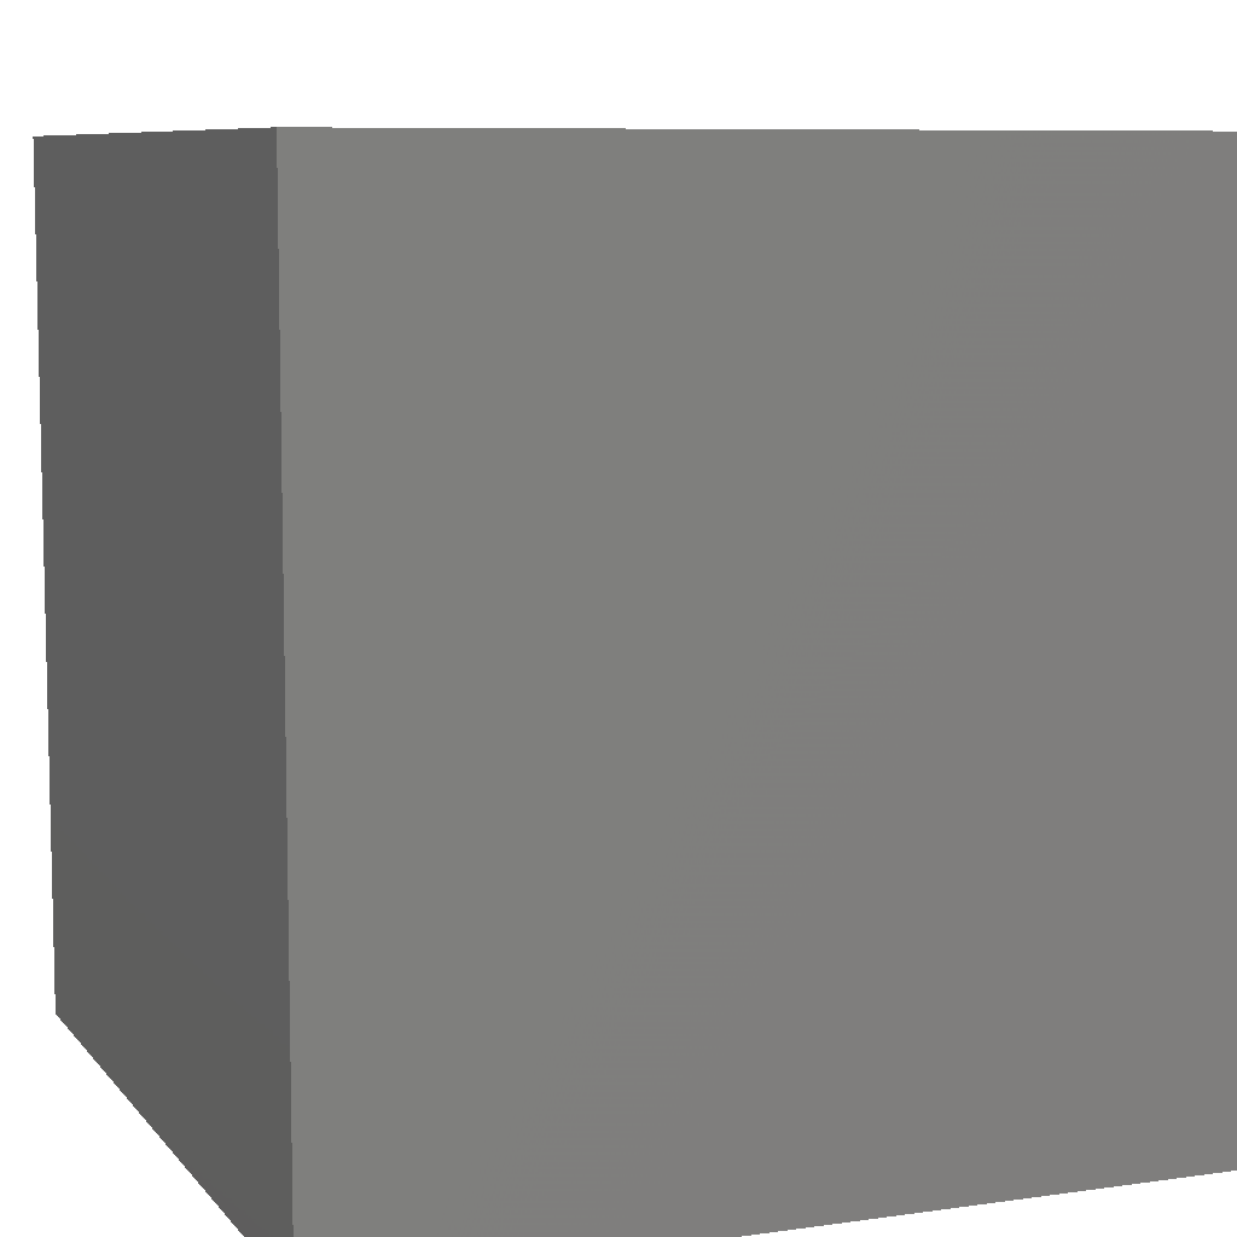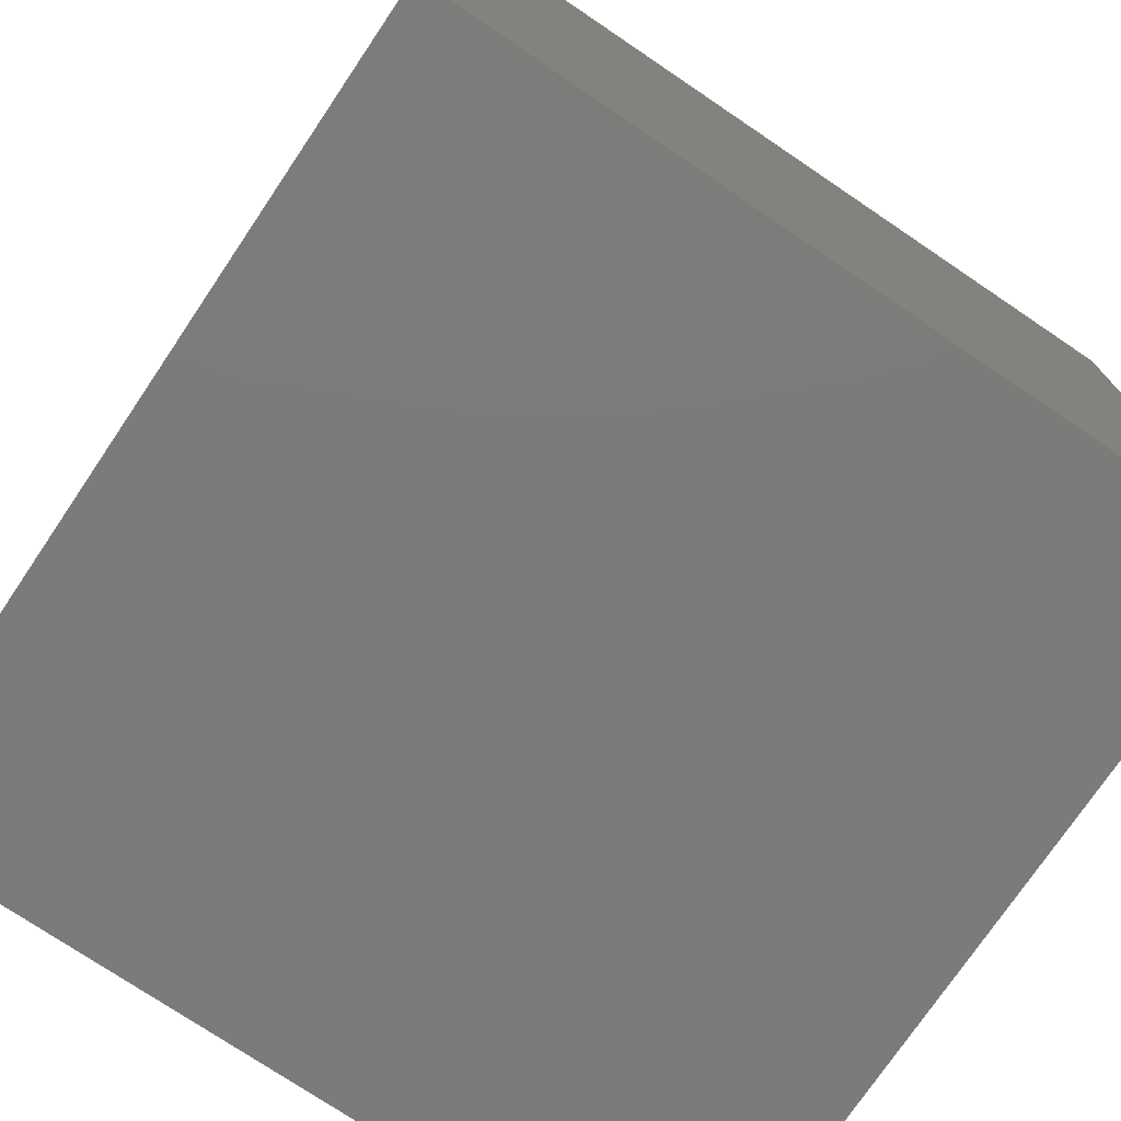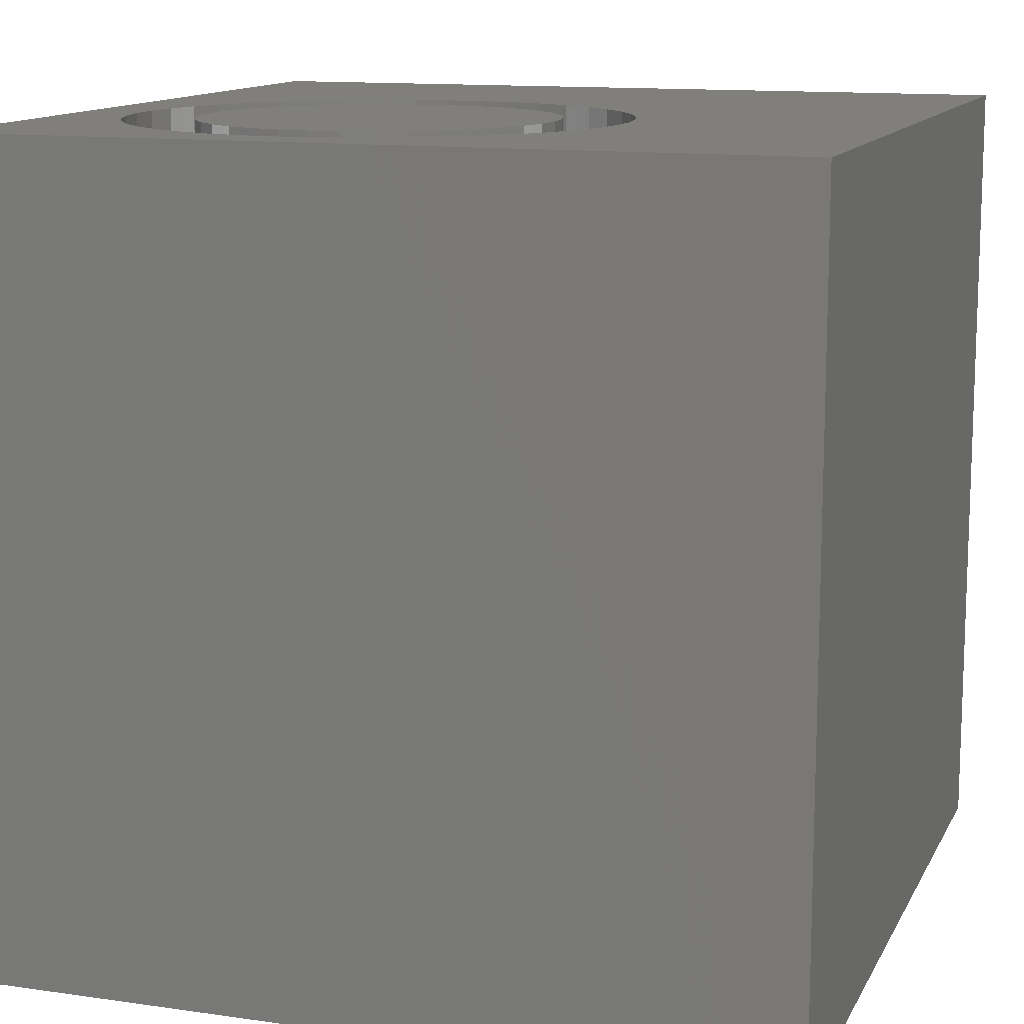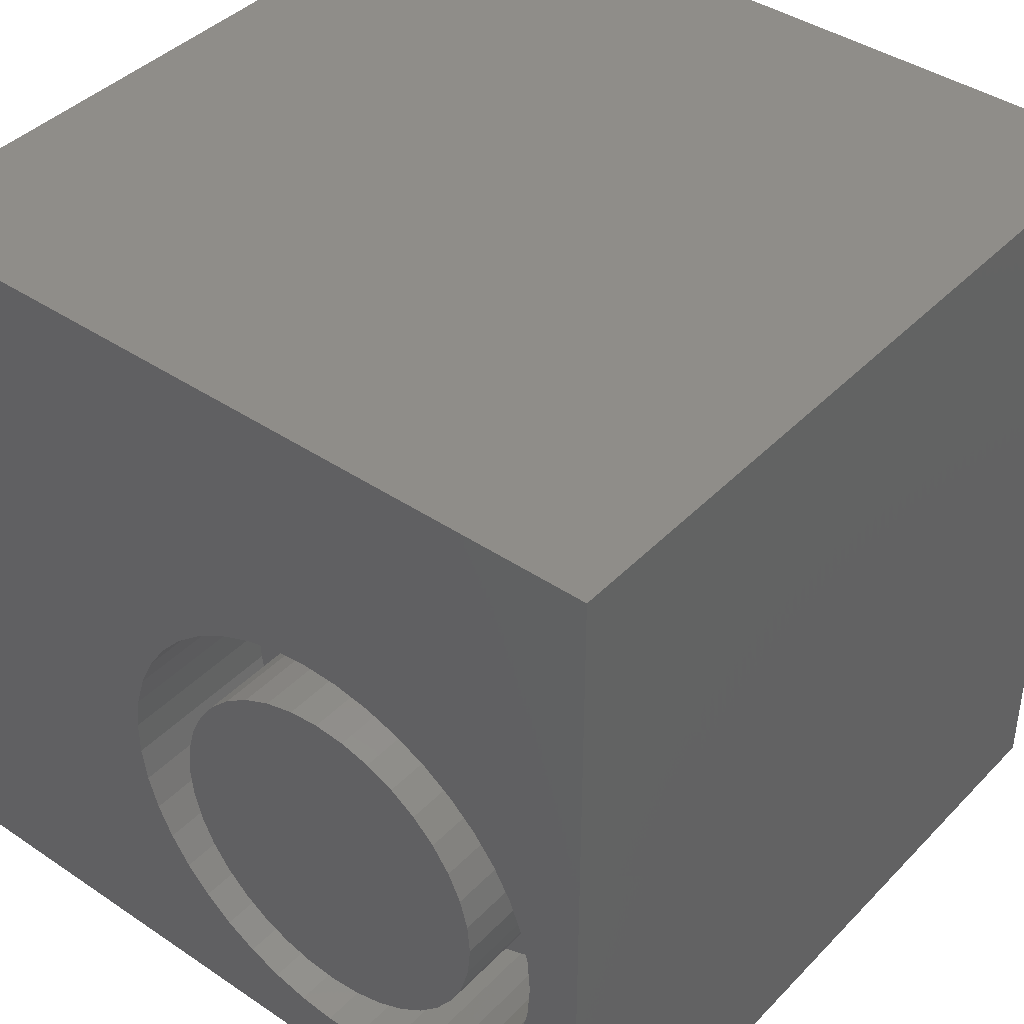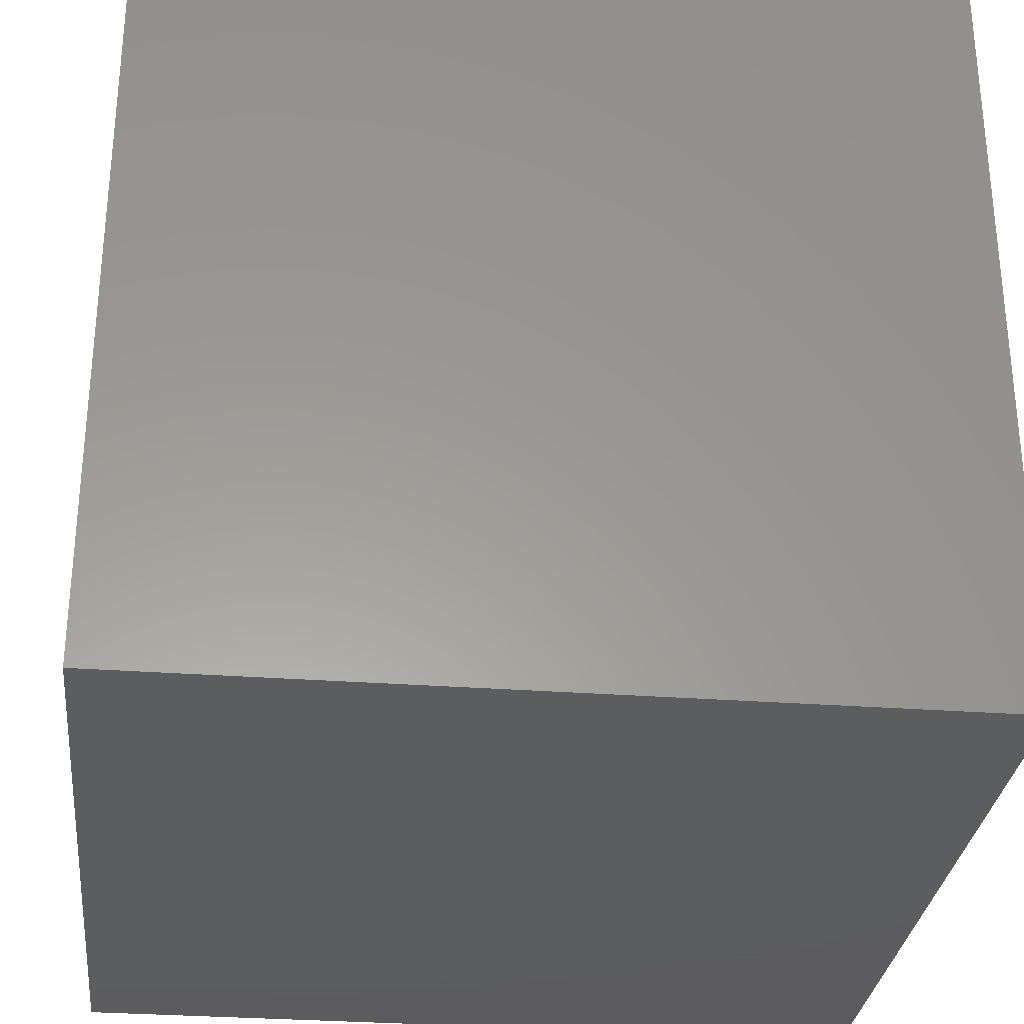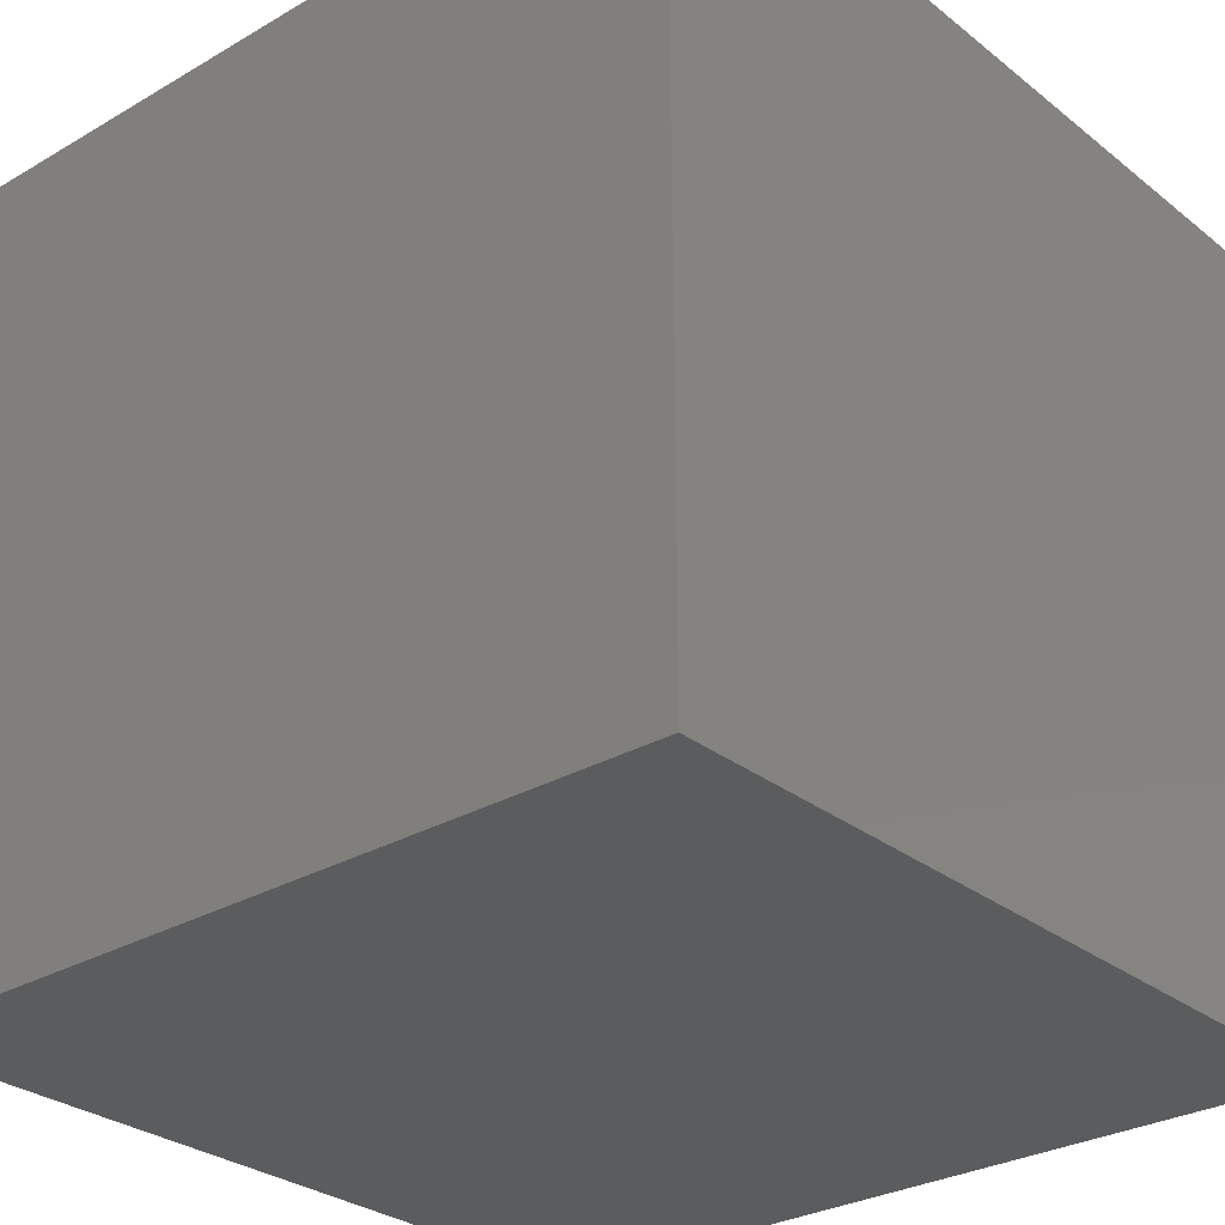
<metadata>
{"format":"stl","ext":"stl","renderer":"f3d","projection":"perspective","resolution":1024,"background":"white","views":[{"elev":8.1,"azim":-111.6,"up":"+Z"},{"elev":-74.9,"azim":146.0,"up":"+Y"},{"elev":12.6,"azim":108.5,"up":"+Z"},{"elev":41.1,"azim":39.3,"up":"+Y"},{"elev":-30.3,"azim":-96.2,"up":"+Z"},{"elev":-29.1,"azim":-49.2,"up":"+Z"}]}
</metadata>
<code>
# stl→obj: 166 verts, 328 faces
v 0 10 10
v 0 10 0
v 0 0 10
v 0 0 0
v 10 0 10
v 9.217 2.896 10
v 9.058 2.48 10
v 8.84 2.092 10
v 8.568 1.739 10
v 8.248 1.43 10
v 7.886 1.171 10
v 7.49 0.9678 10
v 7.068 0.8241 10
v 6.631 0.7432 10
v 6.186 0.7269 10
v 7.886 6.377 10
v 8.248 6.118 10
v 10 10 10
v 8.568 5.809 10
v 5.743 0.7756 10
v 5.313 0.8882 10
v 4.903 1.062 10
v 3.449 4.863 10
v 3.638 5.266 10
v 3.884 5.638 10
v 8.84 5.457 10
v 9.058 5.068 10
v 9.217 4.653 10
v 4.523 1.294 10
v 4.181 1.579 10
v 3.884 1.911 10
v 4.181 5.969 10
v 4.523 6.254 10
v 4.903 6.486 10
v 5.313 6.66 10
v 5.743 6.773 10
v 6.186 6.821 10
v 6.631 6.805 10
v 7.068 6.724 10
v 7.49 6.58 10
v 9.314 4.218 10
v 9.346 3.774 10
v 9.314 3.33 10
v 3.638 2.282 10
v 3.449 2.685 10
v 3.321 3.111 10
v 3.256 3.552 10
v 3.256 3.997 10
v 3.321 4.437 10
v 10 10 0
v 10 0 0
v 9.314 3.33 7.867
v 9.346 3.774 7.867
v 9.314 4.218 7.867
v 9.217 4.653 7.867
v 9.058 5.068 7.867
v 8.84 5.457 7.867
v 8.568 5.809 7.867
v 8.248 6.118 7.867
v 7.886 6.377 7.867
v 7.49 6.58 7.867
v 7.068 6.724 7.867
v 6.631 6.805 7.867
v 6.186 6.821 7.867
v 5.743 6.773 7.867
v 5.313 6.66 7.867
v 4.903 6.486 7.867
v 4.523 6.254 7.867
v 4.181 5.969 7.867
v 3.884 5.638 7.867
v 3.638 5.266 7.867
v 3.449 4.863 7.867
v 3.321 4.437 7.867
v 3.256 3.997 7.867
v 3.256 3.552 7.867
v 3.321 3.111 7.867
v 3.449 2.685 7.867
v 3.638 2.282 7.867
v 3.884 1.911 7.867
v 4.181 1.579 7.867
v 4.523 1.294 7.867
v 4.903 1.062 7.867
v 5.313 0.8882 7.867
v 5.743 0.7756 7.867
v 6.186 0.7269 7.867
v 6.631 0.7432 7.867
v 7.068 0.8241 7.867
v 7.49 0.9678 7.867
v 7.886 1.171 7.867
v 8.248 1.43 7.867
v 8.568 1.739 7.867
v 8.84 2.092 7.867
v 9.058 2.48 7.867
v 9.217 2.896 7.867
v 8.191 2.681 7.867
v 8.352 3.026 7.867
v 8.451 3.394 7.867
v 8.484 3.774 7.867
v 8.451 4.154 7.867
v 8.352 4.522 7.867
v 8.191 4.867 7.867
v 7.972 5.18 7.867
v 7.703 5.449 7.867
v 7.39 5.668 7.867
v 7.045 5.829 7.867
v 6.677 1.621 7.867
v 7.045 1.719 7.867
v 7.39 1.88 7.867
v 7.703 2.099 7.867
v 7.972 2.369 7.867
v 4.892 2.099 7.867
v 5.204 1.88 7.867
v 5.549 1.719 7.867
v 5.917 1.621 7.867
v 6.297 1.587 7.867
v 4.144 4.154 7.867
v 4.11 3.774 7.867
v 4.144 3.394 7.867
v 4.242 3.026 7.867
v 4.403 2.681 7.867
v 4.622 2.369 7.867
v 5.204 5.668 7.867
v 4.892 5.449 7.867
v 4.622 5.18 7.867
v 4.403 4.867 7.867
v 4.242 4.522 7.867
v 6.677 5.928 7.867
v 6.297 5.961 7.867
v 5.917 5.928 7.867
v 5.549 5.829 7.867
v 8.484 3.774 10
v 8.451 3.394 10
v 8.352 3.026 10
v 8.191 2.681 10
v 7.972 2.369 10
v 7.703 2.099 10
v 7.39 1.88 10
v 7.045 1.719 10
v 6.677 1.621 10
v 6.297 1.587 10
v 5.917 1.621 10
v 5.549 1.719 10
v 5.204 1.88 10
v 4.892 2.099 10
v 4.622 2.369 10
v 4.403 2.681 10
v 4.242 3.026 10
v 4.144 3.394 10
v 4.11 3.774 10
v 4.144 4.154 10
v 4.242 4.522 10
v 4.403 4.867 10
v 4.622 5.18 10
v 4.892 5.449 10
v 5.204 5.668 10
v 5.549 5.829 10
v 5.917 5.928 10
v 6.297 5.961 10
v 6.677 5.928 10
v 7.045 5.829 10
v 7.39 5.668 10
v 7.703 5.449 10
v 7.972 5.18 10
v 8.191 4.867 10
v 8.352 4.522 10
v 8.451 4.154 10
f 1 2 3
f 3 2 4
f 5 6 7
f 7 8 5
f 5 8 9
f 5 9 10
f 10 11 5
f 5 11 12
f 5 12 13
f 13 14 5
f 5 14 15
f 5 15 3
f 16 17 18
f 18 17 19
f 15 20 3
f 3 20 21
f 3 21 22
f 23 24 1
f 1 24 25
f 19 26 18
f 18 26 27
f 18 27 28
f 22 29 3
f 3 29 30
f 3 30 31
f 25 32 1
f 1 32 33
f 1 33 34
f 34 35 1
f 1 35 36
f 1 36 18
f 18 36 37
f 18 37 38
f 38 39 18
f 18 39 40
f 18 40 16
f 28 41 18
f 18 41 42
f 18 42 5
f 5 42 43
f 5 43 6
f 31 44 3
f 3 44 45
f 3 45 46
f 46 47 3
f 3 47 48
f 3 48 1
f 1 48 49
f 1 49 23
f 50 18 51
f 51 18 5
f 2 50 4
f 4 50 51
f 18 50 1
f 1 50 2
f 51 5 4
f 4 5 3
f 52 42 53
f 53 42 41
f 53 41 54
f 54 41 28
f 54 28 55
f 55 28 27
f 55 27 56
f 56 27 26
f 56 26 57
f 57 26 19
f 57 19 58
f 58 19 17
f 58 17 59
f 59 17 16
f 59 16 60
f 60 16 40
f 60 40 61
f 61 40 39
f 61 39 62
f 62 39 38
f 62 38 63
f 63 38 37
f 63 37 64
f 64 37 36
f 64 36 65
f 65 36 35
f 65 35 66
f 66 35 34
f 66 34 67
f 67 34 33
f 67 33 68
f 68 33 32
f 68 32 69
f 69 32 25
f 69 25 70
f 70 25 24
f 70 24 71
f 71 24 23
f 71 23 72
f 72 23 49
f 72 49 73
f 73 49 48
f 73 48 74
f 74 48 47
f 74 47 75
f 75 47 46
f 75 46 76
f 76 46 45
f 76 45 77
f 77 45 44
f 77 44 78
f 78 44 31
f 78 31 79
f 79 31 30
f 79 30 80
f 80 30 29
f 80 29 81
f 81 29 22
f 81 22 82
f 82 22 21
f 82 21 83
f 83 21 20
f 83 20 84
f 84 20 15
f 84 15 85
f 85 15 14
f 85 14 86
f 86 14 13
f 86 13 87
f 87 13 12
f 87 12 88
f 88 12 11
f 88 11 89
f 89 11 10
f 89 10 90
f 90 10 9
f 90 9 91
f 91 9 8
f 91 8 92
f 92 8 7
f 92 7 93
f 93 7 6
f 93 6 94
f 94 6 43
f 94 43 52
f 52 43 42
f 95 93 96
f 96 93 94
f 96 94 97
f 97 94 52
f 97 52 98
f 98 52 53
f 98 53 99
f 99 53 54
f 99 54 100
f 54 55 100
f 100 55 56
f 100 56 101
f 101 56 57
f 101 57 102
f 102 57 58
f 102 58 103
f 103 58 59
f 103 59 104
f 104 59 60
f 104 60 105
f 106 87 107
f 107 87 88
f 107 88 108
f 108 88 89
f 108 89 109
f 109 89 90
f 109 90 110
f 110 90 91
f 110 91 95
f 95 91 92
f 95 92 93
f 111 81 112
f 112 81 82
f 112 82 113
f 113 82 83
f 113 83 114
f 114 83 84
f 114 84 115
f 115 84 85
f 115 85 106
f 106 85 86
f 106 86 87
f 116 74 117
f 117 74 75
f 117 75 118
f 118 75 76
f 118 76 119
f 119 76 77
f 119 77 120
f 120 77 78
f 120 78 121
f 121 78 79
f 121 79 111
f 111 79 80
f 111 80 81
f 122 68 123
f 123 68 69
f 123 69 124
f 124 69 70
f 124 70 125
f 125 70 71
f 125 71 126
f 126 71 72
f 126 72 116
f 116 72 73
f 116 73 74
f 60 61 105
f 105 61 62
f 105 62 127
f 127 62 63
f 127 63 128
f 128 63 64
f 128 64 129
f 129 64 65
f 129 65 130
f 130 65 66
f 130 66 122
f 122 66 67
f 122 67 68
f 99 131 98
f 98 131 132
f 98 132 97
f 97 132 133
f 97 133 96
f 96 133 134
f 96 134 95
f 95 134 135
f 95 135 110
f 110 135 136
f 110 136 109
f 109 136 137
f 109 137 108
f 108 137 138
f 108 138 107
f 107 138 139
f 107 139 106
f 106 139 140
f 106 140 115
f 115 140 141
f 115 141 114
f 114 141 142
f 114 142 113
f 113 142 143
f 113 143 112
f 112 143 144
f 112 144 111
f 111 144 145
f 111 145 121
f 121 145 146
f 121 146 120
f 120 146 147
f 120 147 119
f 119 147 148
f 119 148 118
f 118 148 149
f 118 149 117
f 117 149 150
f 117 150 116
f 116 150 151
f 116 151 126
f 126 151 152
f 126 152 125
f 125 152 153
f 125 153 124
f 124 153 154
f 124 154 123
f 123 154 155
f 123 155 122
f 122 155 156
f 122 156 130
f 130 156 157
f 130 157 129
f 129 157 158
f 129 158 128
f 128 158 159
f 128 159 127
f 127 159 160
f 127 160 105
f 105 160 161
f 105 161 104
f 104 161 162
f 104 162 103
f 103 162 163
f 103 163 102
f 102 163 164
f 102 164 101
f 101 164 165
f 101 165 100
f 100 165 166
f 100 166 99
f 99 166 131
f 134 133 154
f 134 154 135
f 140 139 154
f 154 139 138
f 146 154 147
f 147 154 153
f 146 145 154
f 154 145 144
f 154 144 143
f 138 137 154
f 154 137 136
f 154 136 135
f 133 132 154
f 154 132 131
f 154 131 166
f 153 152 147
f 147 152 151
f 147 151 148
f 148 151 150
f 148 150 149
f 143 142 154
f 154 142 141
f 154 141 140
f 166 165 154
f 154 165 164
f 154 164 163
f 157 160 158
f 158 160 159
f 163 162 154
f 154 162 161
f 154 161 160
f 157 156 160
f 160 156 155
f 160 155 154

</code>
